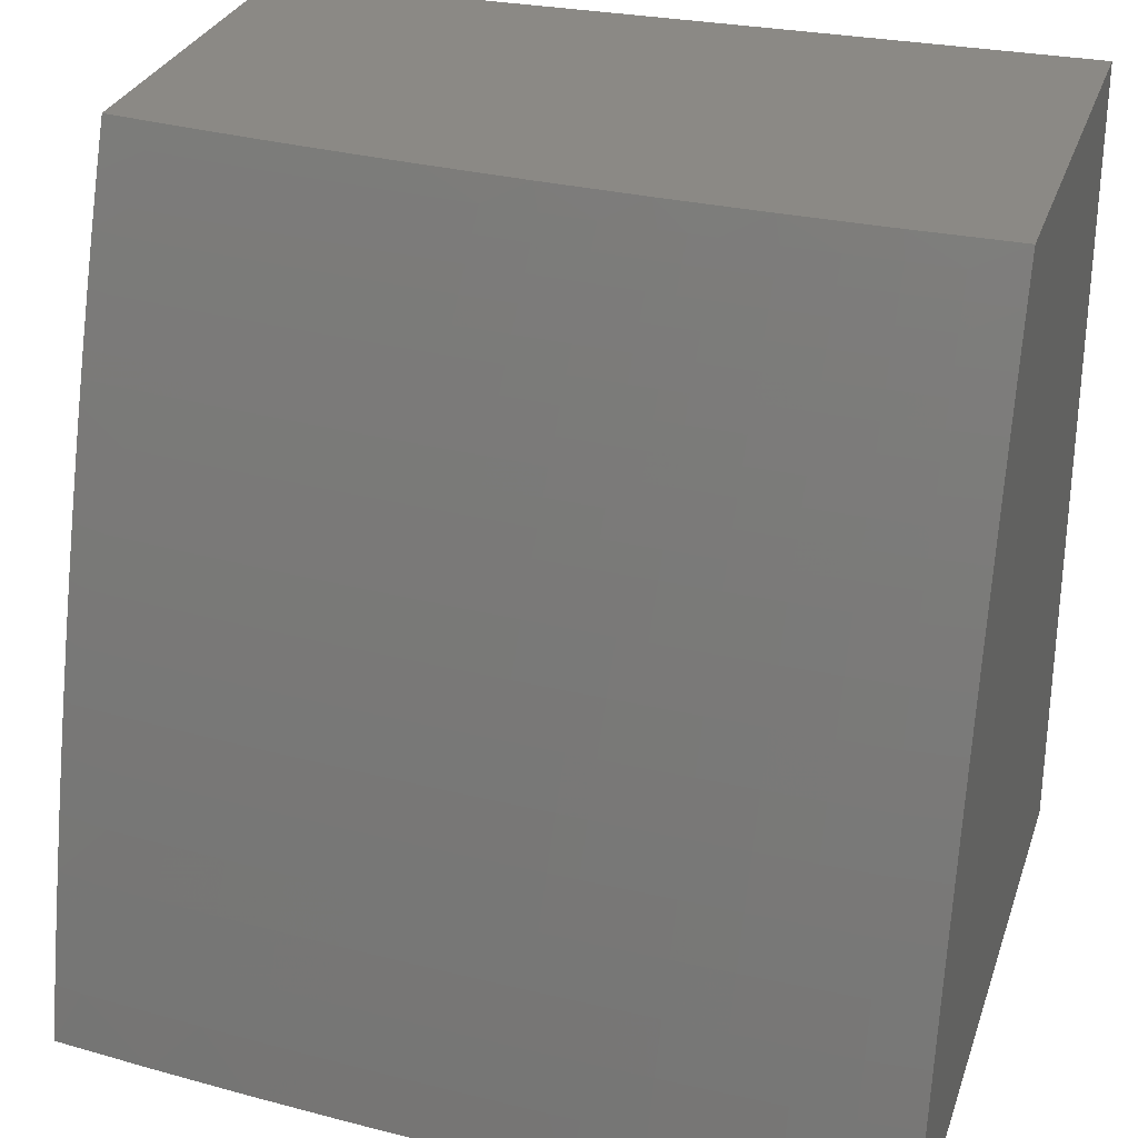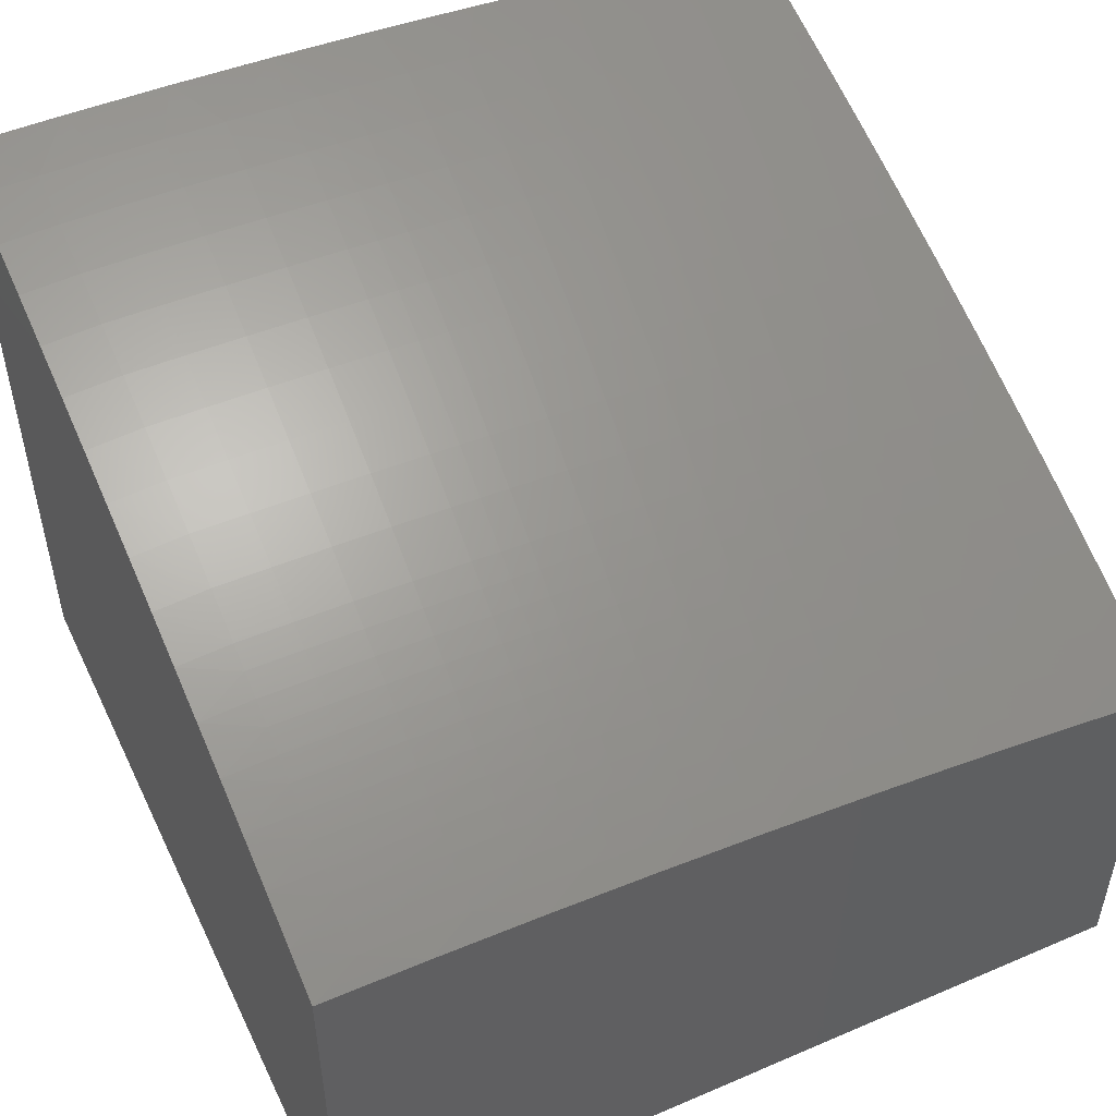
<metadata>
{"format":"stl","ext":"stl","renderer":"f3d","projection":"perspective","resolution":1024,"background":"white","views":[{"elev":29.2,"azim":-163.0,"up":"+Z"},{"elev":51.0,"azim":-25.1,"up":"+Y"}]}
</metadata>
<code>
# stl→obj: 374 verts, 744 faces
v 1 -5.225 2.068
v 1 -5.209 2
v 0.9648 -5.221 2.067
v 0.8758 -5.196 2
v 0.8891 -5.213 2.067
v 0.8136 -5.206 2.067
v 0.8065 -5.221 2.133
v 0.7317 -5.214 2.133
v 0.7251 -5.23 2.198
v 0.6511 -5.224 2.198
v 0.645 -5.24 2.264
v 0.572 -5.235 2.264
v 0.5663 -5.252 2.329
v 0.4943 -5.248 2.329
v 0.4892 -5.265 2.393
v 0.4182 -5.261 2.393
v 0.4137 -5.279 2.456
v 0.3787 -5.278 2.456
v 0.3745 -5.296 2.52
v 0.34 -5.295 2.52
v 0.336 -5.314 2.582
v 0.268 -5.311 2.582
v 0.2648 -5.331 2.644
v 0.198 -5.329 2.644
v 0.1968 -5.339 2.675
v 0.1307 -5.338 2.675
v 0.1299 -5.348 2.705
v 0.06473 -5.347 2.705
v 0.06432 -5.357 2.735
v -1.063e-33 -5.348 2.708
v -1.012e-33 -5.368 2.768
v 0.7512 -5.185 2
v 0.7382 -5.199 2.067
v 0.6571 -5.208 2.133
v 0.5774 -5.219 2.198
v 0.4992 -5.231 2.264
v 0.4225 -5.244 2.329
v 0.3828 -5.26 2.393
v 0.3438 -5.276 2.456
v 0.2711 -5.292 2.52
v 0.2004 -5.309 2.582
v 0.1315 -5.328 2.644
v 0.06514 -5.337 2.675
v 0.6629 -5.193 2.067
v 0.6262 -5.175 2
v 0.5879 -5.188 2.067
v 0.5011 -5.167 2
v 0.5131 -5.183 2.067
v 0.4386 -5.179 2.067
v 0.4348 -5.195 2.133
v 0.398 -5.193 2.133
v 0.3944 -5.209 2.198
v 0.358 -5.207 2.198
v 0.3546 -5.224 2.264
v 0.2828 -5.221 2.264
v 0.28 -5.238 2.329
v 0.2094 -5.236 2.329
v 0.2072 -5.254 2.393
v 0.1377 -5.252 2.393
v 0.1362 -5.27 2.456
v 0.06787 -5.27 2.456
v 0.06711 -5.288 2.52
v -7.747e-34 -5.27 2.46
v -8.994e-34 -5.289 2.523
v 0.3757 -5.161 2
v 0.4015 -5.177 2.067
v 0.3613 -5.191 2.133
v 0.2855 -5.205 2.198
v 0.2114 -5.219 2.264
v 0.1391 -5.235 2.329
v 0.0686 -5.251 2.393
v -6.324e-34 -5.252 2.396
v 0.2504 -5.157 2
v 0.2907 -5.173 2.067
v 0.3645 -5.176 2.067
v 0.2173 -5.171 2.067
v 0.1251 -5.154 2
v 0.1444 -5.17 2.067
v 0.07195 -5.169 2.067
v 0.07132 -5.184 2.133
v -2.635e-35 -5.169 2.068
v -9.837e-35 -5.184 2.135
v 0 -5.153 2
v 0.07067 -5.2 2.198
v -2.055e-34 -5.201 2.201
v 0.07 -5.217 2.264
v -3.373e-34 -5.217 2.267
v 0.06931 -5.234 2.329
v -4.831e-34 -5.235 2.332
v 0.06634 -5.307 2.582
v -9.96e-34 -5.308 2.585
v 0.06554 -5.327 2.644
v -1.054e-33 -5.328 2.647
v -8.906e-34 -5.389 2.827
v 0.06347 -5.378 2.796
v 0.0639 -5.368 2.766
v 0.1291 -5.358 2.735
v 0.1955 -5.349 2.705
v 0.2632 -5.341 2.675
v 0.332 -5.333 2.644
v 0.3702 -5.315 2.582
v 0.4091 -5.298 2.52
v 0.484 -5.283 2.456
v 0.5605 -5.27 2.393
v 0.6386 -5.257 2.329
v 0.7182 -5.246 2.264
v 0.7991 -5.236 2.198
v 0.8814 -5.228 2.133
v -6.886e-34 -5.41 2.885
v 0.06261 -5.399 2.855
v 0.06304 -5.389 2.825
v 0.1274 -5.379 2.796
v 0.1282 -5.368 2.766
v 0.193 -5.37 2.766
v 0.1943 -5.359 2.735
v 0.2598 -5.361 2.735
v 0.2615 -5.351 2.705
v 0.3279 -5.353 2.705
v 0.33 -5.343 2.675
v 0.3635 -5.345 2.675
v 0.3657 -5.335 2.644
v 0.3996 -5.336 2.644
v 0.4044 -5.317 2.582
v 0.4731 -5.321 2.582
v 0.4786 -5.302 2.52
v 0.5483 -5.306 2.52
v 0.5545 -5.287 2.456
v 0.6253 -5.292 2.456
v 0.632 -5.275 2.393
v 0.7038 -5.28 2.393
v 0.7111 -5.263 2.329
v 0.7837 -5.269 2.329
v 0.7916 -5.253 2.264
v 0.8651 -5.26 2.264
v 0.8734 -5.244 2.198
v 0.9477 -5.252 2.198
v 0.9564 -5.236 2.133
v 1 -5.242 2.136
v -3.952e-34 -5.432 2.943
v 0.06173 -5.421 2.914
v 0.06217 -5.41 2.884
v 0.1257 -5.4 2.855
v 0.1265 -5.389 2.825
v 0.1904 -5.391 2.825
v 0.1917 -5.38 2.796
v 0.2564 -5.382 2.796
v 0.2582 -5.371 2.766
v 0.3237 -5.374 2.766
v 0.3258 -5.364 2.735
v 0.3589 -5.365 2.735
v 0.3612 -5.355 2.705
v 0.3946 -5.356 2.705
v 0.3971 -5.346 2.675
v 0.4645 -5.35 2.675
v 0.4674 -5.34 2.644
v 0.5355 -5.344 2.644
v 0.542 -5.325 2.582
v 0.6112 -5.33 2.582
v 0.6183 -5.311 2.52
v 0.6885 -5.316 2.52
v 0.6962 -5.298 2.456
v 0.7674 -5.304 2.456
v 0.7757 -5.287 2.393
v 0.8477 -5.294 2.393
v 0.8565 -5.276 2.329
v 0.9294 -5.284 2.329
v 0.9387 -5.268 2.264
v 1 -5.276 2.268
v 1 -5.258 2.202
v 0 -5.454 3
v 0.06083 -5.443 2.971
v 0.06128 -5.432 2.943
v 0.1239 -5.422 2.914
v 0.1248 -5.411 2.884
v 0.1878 -5.412 2.884
v 0.1891 -5.401 2.855
v 0.253 -5.403 2.855
v 0.2547 -5.392 2.825
v 0.3193 -5.395 2.825
v 0.3215 -5.384 2.796
v 0.3542 -5.386 2.796
v 0.3565 -5.375 2.766
v 0.3895 -5.377 2.766
v 0.3921 -5.367 2.735
v 0.4586 -5.37 2.735
v 0.4616 -5.36 2.705
v 0.5289 -5.364 2.705
v 0.5322 -5.354 2.675
v 0.6001 -5.359 2.675
v 0.6039 -5.349 2.644
v 0.6724 -5.354 2.644
v 0.6806 -5.335 2.582
v 0.7501 -5.341 2.582
v 0.7589 -5.323 2.52
v 0.8293 -5.329 2.52
v 0.8386 -5.311 2.456
v 0.91 -5.319 2.456
v 0.9198 -5.301 2.393
v 0.992 -5.31 2.393
v 1 -5.294 2.334
v 1 -5.312 2.398
v 0.9814 -5.327 2.456
v 1 -5.331 2.462
v 0.9705 -5.345 2.52
v 1 -5.35 2.525
v 0.9593 -5.363 2.582
v 1 -5.37 2.587
v 0.9478 -5.382 2.644
v 1 -5.39 2.649
v 0.942 -5.392 2.675
v 1 -5.411 2.709
v 0.936 -5.402 2.705
v 0.93 -5.412 2.735
v 0.8624 -5.404 2.735
v 0.8568 -5.414 2.766
v 0.7896 -5.407 2.766
v 0.7844 -5.417 2.796
v 0.7177 -5.411 2.796
v 0.7128 -5.421 2.825
v 0.6468 -5.415 2.825
v 0.6423 -5.426 2.855
v 0.5768 -5.42 2.855
v 0.5728 -5.431 2.884
v 0.508 -5.427 2.884
v 0.5043 -5.437 2.914
v 0.4402 -5.433 2.914
v 0.437 -5.444 2.943
v 0.3736 -5.441 2.943
v 0.3708 -5.452 2.971
v 0.3394 -5.451 2.971
v 0.3801 -5.464 3
v 0.3081 -5.449 2.971
v 0.2538 -5.459 3
v 0.2458 -5.447 2.971
v 0.1837 -5.445 2.971
v 0.2476 -5.436 2.943
v 0.1851 -5.434 2.943
v 0.2494 -5.425 2.914
v 0.1865 -5.423 2.914
v 0.2512 -5.414 2.884
v 0.1271 -5.455 3
v 0.1221 -5.444 2.971
v 0.123 -5.433 2.943
v 0.4338 -5.455 2.971
v 0.5058 -5.471 3
v 0.497 -5.459 2.971
v 0.5604 -5.464 2.971
v 0.5646 -5.453 2.943
v 0.6287 -5.458 2.943
v 0.6333 -5.447 2.914
v 0.698 -5.453 2.914
v 0.703 -5.442 2.884
v 0.7683 -5.448 2.884
v 0.7737 -5.438 2.855
v 0.8395 -5.445 2.855
v 0.8453 -5.434 2.825
v 0.9116 -5.442 2.825
v 0.9178 -5.432 2.796
v 0.9846 -5.44 2.796
v 0.9912 -5.43 2.766
v 1 -5.432 2.769
v 0.9977 -5.42 2.735
v 0.6308 -5.481 3
v 0.6241 -5.469 2.971
v 0.6929 -5.464 2.943
v 0.7628 -5.459 2.914
v 0.8336 -5.455 2.884
v 0.9054 -5.452 2.855
v 0.978 -5.45 2.825
v 1 -5.454 2.828
v 0.6878 -5.474 2.971
v 0.6929 -5.486 3
v 0.7517 -5.481 2.971
v 0.7549 -5.493 3
v 0.8156 -5.487 2.971
v 0.8166 -5.499 3
v 0.8796 -5.495 2.971
v 0.878 -5.506 3
v 0.9436 -5.503 2.971
v 0.9392 -5.514 3
v 1 -5.522 3
v 1 -5.499 2.944
v 0.9506 -5.492 2.943
v 0.8862 -5.484 2.943
v 0.8217 -5.477 2.943
v 0.7573 -5.47 2.943
v 0.9576 -5.481 2.914
v 1 -5.476 2.886
v 0.9644 -5.471 2.884
v 0.9712 -5.461 2.855
v 0.899 -5.463 2.884
v 0.8999 -5.337 2.52
v 0.8895 -5.355 2.582
v 0.8198 -5.348 2.582
v 0.8789 -5.374 2.644
v 0.8099 -5.367 2.644
v 0.7411 -5.36 2.644
v 0.8734 -5.384 2.675
v 0.8049 -5.377 2.675
v 0.7365 -5.37 2.675
v 0.6683 -5.364 2.675
v 0.8679 -5.394 2.705
v 0.7999 -5.387 2.705
v 0.7319 -5.38 2.705
v 0.6641 -5.374 2.705
v 0.5964 -5.369 2.705
v 0.7948 -5.397 2.735
v 0.7225 -5.4 2.766
v 0.6512 -5.405 2.796
v 0.5808 -5.41 2.825
v 0.5115 -5.416 2.855
v 0.4434 -5.423 2.884
v 0.3763 -5.43 2.914
v 0.342 -5.44 2.943
v 0.8511 -5.424 2.796
v 0.924 -5.422 2.766
v 0.7791 -5.427 2.825
v 0.7079 -5.431 2.855
v 0.6378 -5.436 2.884
v 0.5687 -5.442 2.914
v 0.5007 -5.448 2.943
v 0.8277 -5.466 2.914
v 0.8926 -5.473 2.914
v 0.7272 -5.39 2.735
v 0.6598 -5.384 2.735
v 0.5925 -5.379 2.735
v 0.5255 -5.374 2.735
v 0.6555 -5.394 2.766
v 0.5848 -5.399 2.796
v 0.5151 -5.405 2.825
v 0.4465 -5.412 2.855
v 0.379 -5.419 2.884
v 0.3445 -5.429 2.914
v 0.3104 -5.438 2.943
v 0.5887 -5.389 2.766
v 0.5221 -5.384 2.766
v 0.4557 -5.38 2.766
v 0.5827 -5.203 2.133
v 0.504 -5.214 2.198
v 0.4267 -5.227 2.264
v 0.3868 -5.242 2.329
v 0.3475 -5.258 2.393
v 0.2742 -5.274 2.456
v 0.2027 -5.29 2.52
v 0.1331 -5.308 2.582
v 0.5086 -5.198 2.133
v 0.5186 -5.395 2.796
v 0.4496 -5.401 2.825
v 0.3817 -5.408 2.855
v 0.3469 -5.418 2.884
v 0.3127 -5.427 2.914
v 0.4526 -5.391 2.796
v 0.3869 -5.387 2.796
v 0.4308 -5.21 2.198
v 0.3906 -5.225 2.264
v 0.3511 -5.241 2.329
v 0.2772 -5.256 2.393
v 0.205 -5.272 2.456
v 0.1347 -5.289 2.52
v 0.3843 -5.398 2.825
v 0.3494 -5.407 2.855
v 0.3149 -5.416 2.884
v 0.3518 -5.396 2.825
v 0.2882 -5.189 2.133
v 0.2154 -5.186 2.133
v 0.1431 -5.185 2.133
v 0.3172 -5.405 2.855
v 0.2135 -5.203 2.198
v 0.1405 -5.218 2.264
v 0.1418 -5.201 2.198
v 0 -6 3
v 0 -6 2
v 1 -6 2
v 1 -6 3
f 1 2 3
f 3 2 4
f 3 4 5
f 5 4 6
f 5 6 7
f 7 6 8
f 7 8 9
f 9 8 10
f 9 10 11
f 11 10 12
f 11 12 13
f 13 12 14
f 13 14 15
f 15 14 16
f 15 16 17
f 17 16 18
f 17 18 19
f 19 18 20
f 19 20 21
f 21 20 22
f 21 22 23
f 23 22 24
f 23 24 25
f 25 24 26
f 25 26 27
f 27 26 28
f 27 28 29
f 29 28 30
f 29 30 31
f 4 32 6
f 6 32 33
f 6 33 8
f 8 33 34
f 8 34 10
f 10 34 35
f 10 35 12
f 12 35 36
f 12 36 14
f 14 36 37
f 14 37 16
f 16 37 38
f 16 38 18
f 18 38 39
f 18 39 20
f 20 39 40
f 20 40 22
f 22 40 41
f 22 41 24
f 24 41 42
f 24 42 26
f 26 42 43
f 26 43 28
f 28 43 30
f 33 32 44
f 44 32 45
f 44 45 46
f 46 45 47
f 46 47 48
f 48 47 49
f 48 49 50
f 50 49 51
f 50 51 52
f 52 51 53
f 52 53 54
f 54 53 55
f 54 55 56
f 56 55 57
f 56 57 58
f 58 57 59
f 58 59 60
f 60 59 61
f 60 61 62
f 62 61 63
f 62 63 64
f 47 65 49
f 49 65 66
f 49 66 51
f 51 66 67
f 51 67 53
f 53 67 68
f 53 68 55
f 55 68 69
f 55 69 57
f 57 69 70
f 57 70 59
f 59 70 71
f 59 71 61
f 61 71 72
f 61 72 63
f 73 74 65
f 65 74 75
f 65 75 66
f 66 75 67
f 74 73 76
f 76 73 77
f 76 77 78
f 78 77 79
f 78 79 80
f 80 79 81
f 80 81 82
f 77 83 79
f 79 83 81
f 80 82 84
f 84 82 85
f 84 85 86
f 86 85 87
f 86 87 88
f 88 87 89
f 88 89 71
f 71 89 72
f 62 64 90
f 90 64 91
f 90 91 92
f 92 91 93
f 92 93 43
f 43 93 30
f 94 95 31
f 31 95 96
f 31 96 29
f 29 96 97
f 29 97 27
f 27 97 98
f 27 98 25
f 25 98 99
f 25 99 23
f 23 99 100
f 23 100 21
f 21 100 101
f 21 101 19
f 19 101 102
f 19 102 17
f 17 102 103
f 17 103 15
f 15 103 104
f 15 104 13
f 13 104 105
f 13 105 11
f 11 105 106
f 11 106 9
f 9 106 107
f 9 107 7
f 7 107 108
f 7 108 5
f 5 108 3
f 109 110 94
f 94 110 111
f 94 111 95
f 95 111 112
f 95 112 113
f 113 112 114
f 113 114 115
f 115 114 116
f 115 116 117
f 117 116 118
f 117 118 119
f 119 118 120
f 119 120 121
f 121 120 122
f 121 122 123
f 123 122 124
f 123 124 125
f 125 124 126
f 125 126 127
f 127 126 128
f 127 128 129
f 129 128 130
f 129 130 131
f 131 130 132
f 131 132 133
f 133 132 134
f 133 134 135
f 135 134 136
f 135 136 137
f 137 136 138
f 137 138 1
f 139 140 109
f 109 140 141
f 109 141 110
f 110 141 142
f 110 142 143
f 143 142 144
f 143 144 145
f 145 144 146
f 145 146 147
f 147 146 148
f 147 148 149
f 149 148 150
f 149 150 151
f 151 150 152
f 151 152 153
f 153 152 154
f 153 154 155
f 155 154 156
f 155 156 157
f 157 156 158
f 157 158 159
f 159 158 160
f 159 160 161
f 161 160 162
f 161 162 163
f 163 162 164
f 163 164 165
f 165 164 166
f 165 166 167
f 167 166 168
f 167 168 169
f 170 171 139
f 139 171 172
f 139 172 140
f 140 172 173
f 140 173 174
f 174 173 175
f 174 175 176
f 176 175 177
f 176 177 178
f 178 177 179
f 178 179 180
f 180 179 181
f 180 181 182
f 182 181 183
f 182 183 184
f 184 183 185
f 184 185 186
f 186 185 187
f 186 187 188
f 188 187 189
f 188 189 190
f 190 189 191
f 190 191 192
f 192 191 193
f 192 193 194
f 194 193 195
f 194 195 196
f 196 195 197
f 196 197 198
f 198 197 199
f 198 199 200
f 200 199 201
f 201 199 202
f 201 202 203
f 203 202 204
f 203 204 205
f 205 204 206
f 205 206 207
f 207 206 208
f 207 208 209
f 209 208 210
f 209 210 211
f 211 210 212
f 211 212 213
f 213 212 214
f 213 214 215
f 215 214 216
f 215 216 217
f 217 216 218
f 217 218 219
f 219 218 220
f 219 220 221
f 221 220 222
f 221 222 223
f 223 222 224
f 223 224 225
f 225 224 226
f 225 226 227
f 227 226 228
f 227 228 229
f 229 228 230
f 229 230 231
f 231 230 232
f 231 232 233
f 233 232 234
f 233 234 235
f 235 234 236
f 235 236 237
f 237 236 238
f 237 238 239
f 239 238 240
f 239 240 175
f 175 240 177
f 170 241 171
f 171 241 242
f 171 242 243
f 243 242 237
f 243 237 239
f 242 241 235
f 235 241 233
f 229 231 244
f 244 231 245
f 244 245 246
f 246 245 247
f 246 247 248
f 248 247 249
f 248 249 250
f 250 249 251
f 250 251 252
f 252 251 253
f 252 253 254
f 254 253 255
f 254 255 256
f 256 255 257
f 256 257 258
f 258 257 259
f 258 259 260
f 260 259 261
f 260 261 262
f 262 261 211
f 262 211 213
f 245 263 247
f 247 263 264
f 247 264 249
f 249 264 265
f 249 265 251
f 251 265 266
f 251 266 253
f 253 266 267
f 253 267 255
f 255 267 268
f 255 268 257
f 257 268 269
f 257 269 259
f 259 269 270
f 259 270 261
f 264 263 271
f 271 263 272
f 271 272 273
f 273 272 274
f 273 274 275
f 275 274 276
f 275 276 277
f 277 276 278
f 277 278 279
f 279 278 280
f 279 280 281
f 281 282 279
f 279 282 283
f 279 283 277
f 277 283 284
f 277 284 275
f 275 284 285
f 275 285 273
f 273 285 286
f 273 286 271
f 271 286 265
f 271 265 264
f 283 282 287
f 287 282 288
f 287 288 289
f 289 288 290
f 289 290 291
f 291 290 268
f 291 268 267
f 288 270 290
f 290 270 269
f 290 269 268
f 198 200 166
f 166 200 168
f 167 169 136
f 136 169 138
f 137 1 3
f 135 137 108
f 108 137 3
f 165 167 134
f 134 167 136
f 202 199 197
f 196 198 164
f 164 198 166
f 204 202 292
f 292 202 197
f 292 197 195
f 206 204 293
f 293 204 292
f 293 292 294
f 294 292 195
f 294 195 193
f 208 206 295
f 295 206 293
f 295 293 296
f 296 293 294
f 296 294 297
f 297 294 193
f 297 193 191
f 210 208 298
f 298 208 295
f 298 295 299
f 299 295 296
f 299 296 300
f 300 296 297
f 300 297 301
f 301 297 191
f 301 191 189
f 212 210 302
f 302 210 298
f 302 298 303
f 303 298 299
f 303 299 304
f 304 299 300
f 304 300 305
f 305 300 301
f 305 301 306
f 306 301 189
f 306 189 187
f 212 302 214
f 214 302 307
f 214 307 216
f 216 307 308
f 216 308 218
f 218 308 309
f 218 309 220
f 220 309 310
f 220 310 222
f 222 310 311
f 222 311 224
f 224 311 312
f 224 312 226
f 226 312 313
f 226 313 228
f 228 313 314
f 228 314 230
f 230 314 232
f 307 302 303
f 215 315 316
f 316 315 258
f 316 258 260
f 258 315 256
f 256 315 317
f 256 317 254
f 254 317 318
f 254 318 252
f 252 318 319
f 252 319 250
f 250 319 320
f 250 320 248
f 248 320 321
f 248 321 246
f 246 321 244
f 317 315 217
f 217 315 215
f 267 322 291
f 291 322 323
f 291 323 289
f 289 323 287
f 322 285 323
f 323 285 284
f 323 284 287
f 287 284 283
f 267 266 322
f 322 266 286
f 322 286 285
f 262 213 316
f 316 213 215
f 262 316 260
f 135 108 107
f 135 107 133
f 133 107 106
f 133 106 131
f 131 106 105
f 131 105 129
f 129 105 104
f 129 104 127
f 127 104 103
f 127 103 125
f 125 103 102
f 125 102 123
f 123 102 101
f 123 101 121
f 121 101 100
f 121 100 119
f 119 100 99
f 119 99 117
f 117 99 98
f 117 98 115
f 115 98 97
f 115 97 113
f 113 97 96
f 113 96 95
f 165 134 132
f 165 132 163
f 163 132 130
f 163 130 161
f 161 130 128
f 161 128 159
f 159 128 126
f 159 126 157
f 157 126 124
f 157 124 155
f 155 124 122
f 155 122 153
f 153 122 120
f 153 120 151
f 151 120 118
f 151 118 149
f 149 118 116
f 149 116 147
f 147 116 114
f 147 114 145
f 145 114 112
f 145 112 143
f 143 112 111
f 143 111 110
f 196 164 162
f 196 162 194
f 194 162 160
f 194 160 192
f 192 160 158
f 192 158 190
f 190 158 156
f 190 156 188
f 188 156 154
f 188 154 186
f 186 154 152
f 186 152 184
f 184 152 150
f 184 150 182
f 182 150 148
f 182 148 180
f 180 148 146
f 180 146 178
f 178 146 144
f 178 144 176
f 176 144 142
f 176 142 174
f 174 142 141
f 174 141 140
f 307 303 324
f 324 303 304
f 324 304 325
f 325 304 305
f 325 305 326
f 326 305 306
f 326 306 327
f 327 306 187
f 327 187 185
f 307 324 308
f 308 324 328
f 308 328 309
f 309 328 329
f 309 329 310
f 310 329 330
f 310 330 311
f 311 330 331
f 311 331 312
f 312 331 332
f 312 332 313
f 313 332 333
f 313 333 314
f 314 333 334
f 314 334 232
f 232 334 234
f 328 324 325
f 317 217 219
f 317 219 318
f 318 219 221
f 318 221 319
f 319 221 223
f 319 223 320
f 320 223 225
f 320 225 321
f 321 225 227
f 321 227 244
f 244 227 229
f 286 266 265
f 328 325 335
f 335 325 326
f 335 326 336
f 336 326 327
f 336 327 337
f 337 327 185
f 337 185 183
f 46 338 44
f 44 338 34
f 44 34 33
f 34 338 35
f 35 338 339
f 35 339 36
f 36 339 340
f 36 340 37
f 37 340 341
f 37 341 38
f 38 341 342
f 38 342 39
f 39 342 343
f 39 343 40
f 40 343 344
f 40 344 41
f 41 344 345
f 41 345 42
f 42 345 92
f 42 92 43
f 338 46 346
f 346 46 48
f 346 48 50
f 336 347 335
f 335 347 329
f 335 329 328
f 329 347 330
f 330 347 348
f 330 348 331
f 331 348 349
f 331 349 332
f 332 349 350
f 332 350 333
f 333 350 351
f 333 351 334
f 334 351 236
f 334 236 234
f 347 336 352
f 352 336 337
f 352 337 353
f 353 337 183
f 353 183 181
f 50 354 346
f 346 354 339
f 346 339 338
f 339 354 340
f 340 354 355
f 340 355 341
f 341 355 356
f 341 356 342
f 342 356 357
f 342 357 343
f 343 357 358
f 343 358 344
f 344 358 359
f 344 359 345
f 345 359 90
f 345 90 92
f 355 354 52
f 52 354 50
f 353 360 352
f 352 360 348
f 352 348 347
f 348 360 349
f 349 360 361
f 349 361 350
f 350 361 362
f 350 362 351
f 351 362 238
f 351 238 236
f 360 353 363
f 363 353 181
f 363 181 179
f 67 75 364
f 364 75 74
f 364 74 365
f 365 74 76
f 365 76 366
f 366 76 78
f 366 78 80
f 355 52 54
f 355 54 356
f 356 54 56
f 356 56 357
f 357 56 58
f 357 58 358
f 358 58 60
f 358 60 359
f 359 60 62
f 359 62 90
f 179 367 363
f 363 367 361
f 363 361 360
f 361 367 362
f 362 367 240
f 362 240 238
f 240 367 177
f 177 367 179
f 365 368 364
f 364 368 68
f 364 68 67
f 68 368 69
f 69 368 369
f 69 369 70
f 70 369 88
f 70 88 71
f 368 365 370
f 370 365 366
f 370 366 84
f 84 366 80
f 243 239 173
f 173 239 175
f 242 235 237
f 84 86 370
f 370 86 369
f 370 369 368
f 86 88 369
f 243 173 172
f 172 171 243
f 170 139 371
f 371 139 109
f 371 109 94
f 94 31 371
f 371 31 30
f 371 30 372
f 372 30 93
f 372 93 91
f 91 64 372
f 372 64 63
f 372 63 72
f 72 89 372
f 372 89 87
f 372 87 85
f 85 82 372
f 372 82 81
f 372 81 83
f 83 77 372
f 372 77 73
f 372 73 65
f 65 47 372
f 372 47 373
f 373 47 45
f 373 45 32
f 32 4 373
f 373 4 2
f 281 280 374
f 374 280 278
f 374 278 276
f 276 274 374
f 374 274 272
f 374 272 263
f 374 263 371
f 371 263 245
f 371 245 231
f 231 233 371
f 371 233 241
f 371 241 170
f 371 372 374
f 374 372 373
f 2 1 373
f 373 1 138
f 373 138 169
f 169 168 373
f 373 168 200
f 373 200 201
f 201 203 373
f 373 203 205
f 373 205 207
f 207 209 373
f 373 209 211
f 373 211 374
f 374 211 261
f 374 261 270
f 270 288 374
f 374 288 282
f 374 282 281

</code>
